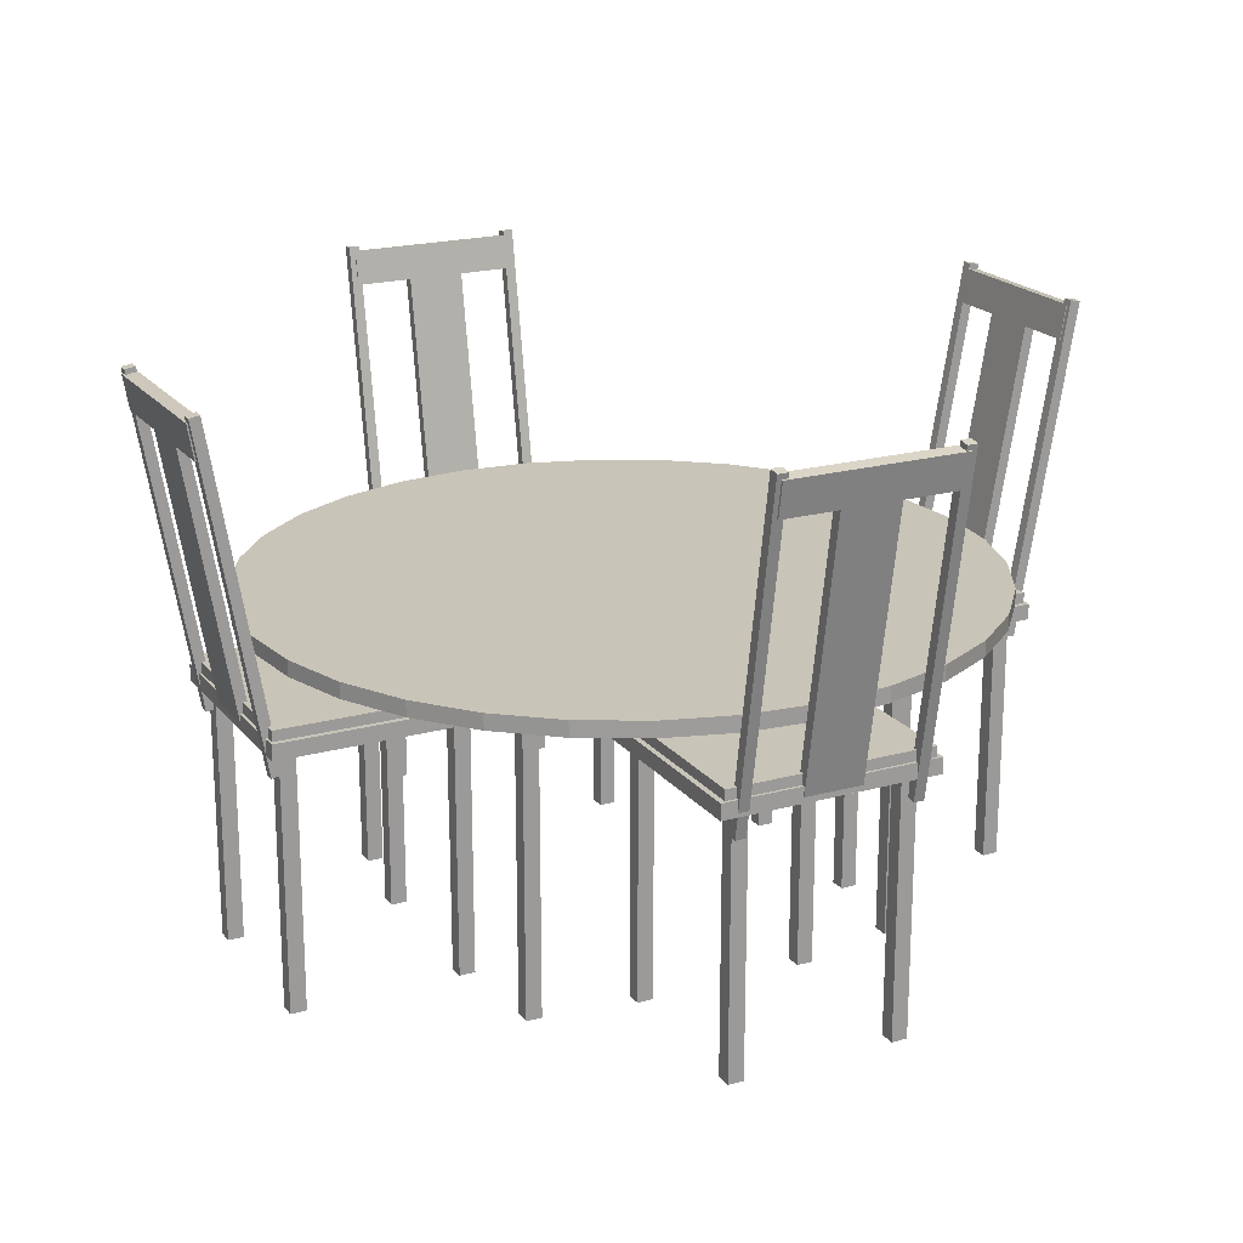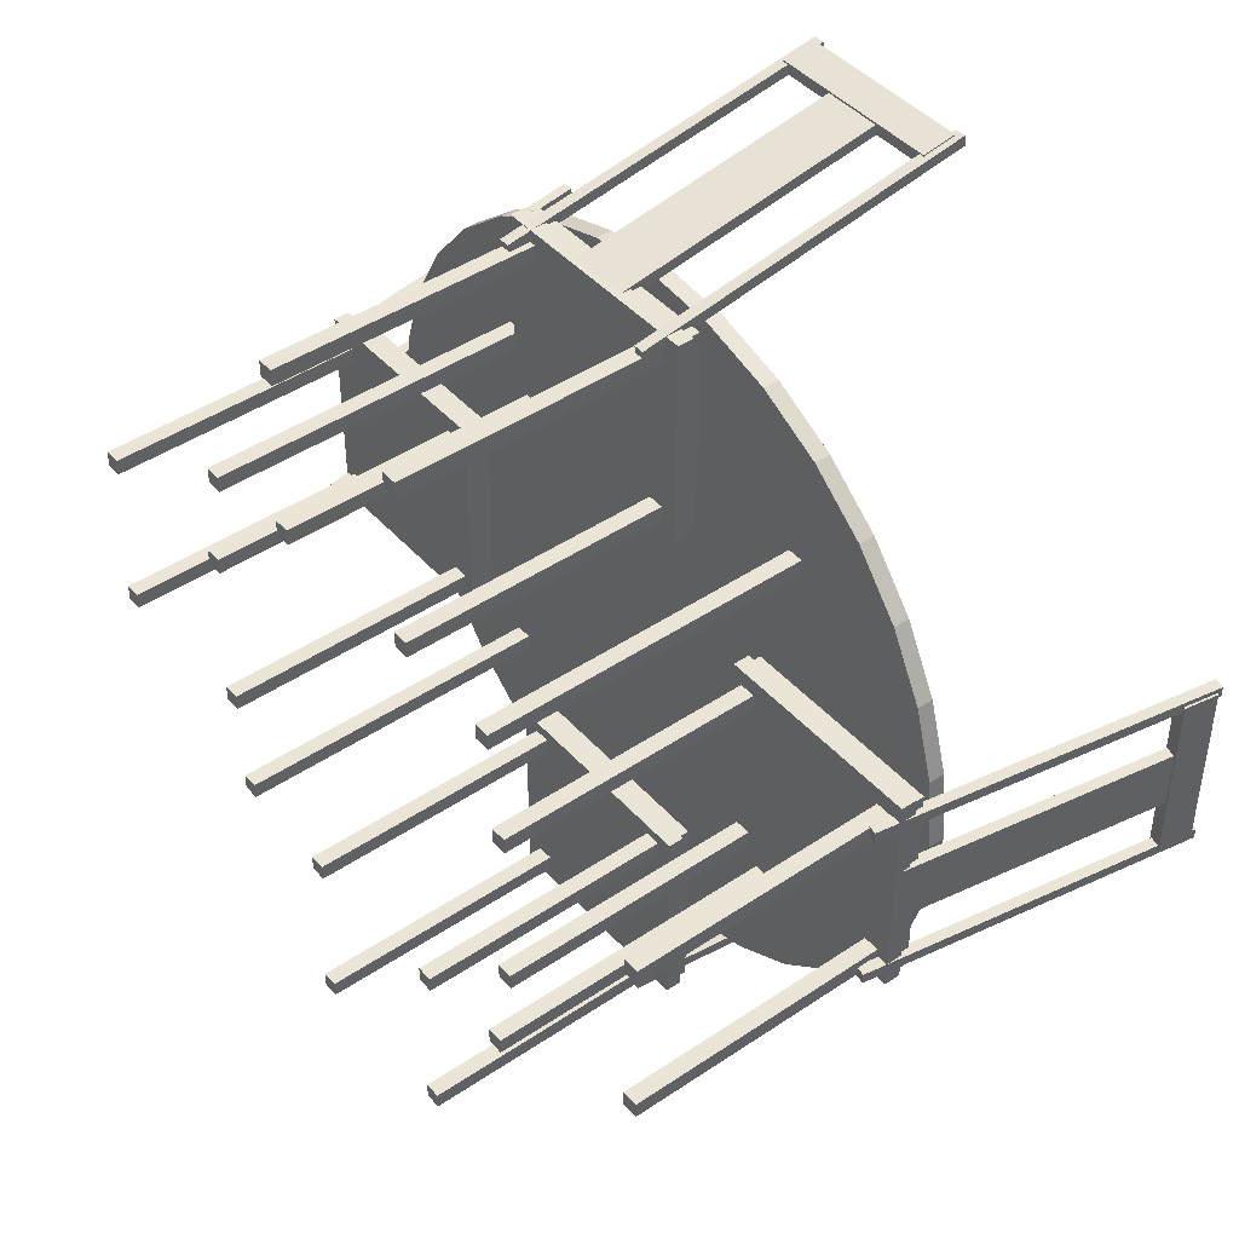
<metadata>
{"format":"obj","ext":"obj","renderer":"f3d","projection":"perspective","resolution":1024,"background":"white","views":[{"elev":20.2,"azim":-117.0,"up":"+Y"},{"elev":44.1,"azim":51.7,"up":"+Z"}]}
</metadata>
<code>
v 0.5001 0.3786 0.1071
v 0.4234 0.3786 0.1147
v 0.3497 0.3786 0.137
v 0.2818 0.3786 0.1733
v 0.2223 0.3786 0.2222
v 0.1734 0.3786 0.2817
v 0.1371 0.3786 0.3496
v 0.1147 0.3786 0.4234
v 0.1072 0.3786 0.5
v 0.1147 0.3786 0.5766
v 0.1371 0.3786 0.6504
v 0.1734 0.3786 0.7183
v 0.2223 0.3786 0.7778
v 0.2818 0.3786 0.8267
v 0.3497 0.3786 0.863
v 0.4234 0.3786 0.8853
v 0.5001 0.3786 0.8929
v 0.5767 0.3786 0.8853
v 0.6504 0.3786 0.863
v 0.7184 0.3786 0.8267
v 0.7779 0.3786 0.7778
v 0.8268 0.3786 0.7183
v 0.8631 0.3786 0.6504
v 0.8854 0.3786 0.5766
v 0.893 0.3786 0.5
v 0.8854 0.3786 0.4234
v 0.8631 0.3786 0.3496
v 0.8268 0.3786 0.2817
v 0.7779 0.3786 0.2222
v 0.7184 0.3786 0.1733
v 0.6504 0.3786 0.137
v 0.5767 0.3786 0.1147
v 0.5767 0.3618 0.1147
v 0.6504 0.3618 0.137
v 0.7184 0.3618 0.1733
v 0.7779 0.3618 0.2222
v 0.8268 0.3618 0.2817
v 0.8631 0.3618 0.3496
v 0.8854 0.3618 0.4234
v 0.893 0.3618 0.5
v 0.8854 0.3618 0.5766
v 0.8631 0.3618 0.6504
v 0.8268 0.3618 0.7183
v 0.7779 0.3618 0.7778
v 0.7184 0.3618 0.8267
v 0.6504 0.3618 0.863
v 0.5767 0.3618 0.8853
v 0.5001 0.3618 0.8929
v 0.4234 0.3618 0.8853
v 0.3497 0.3618 0.863
v 0.2818 0.3618 0.8267
v 0.2223 0.3618 0.7778
v 0.1734 0.3618 0.7183
v 0.1371 0.3618 0.6504
v 0.1147 0.3618 0.5766
v 0.1072 0.3618 0.5
v 0.1147 0.3618 0.4234
v 0.1371 0.3618 0.3496
v 0.1734 0.3618 0.2817
v 0.2223 0.3618 0.2222
v 0.2818 0.3618 0.1733
v 0.3497 0.3618 0.137
v 0.4234 0.3618 0.1147
v 0.5001 0.3618 0.1071
v 0.6923 0.3618 0.7091
v 0.7091 0.3618 0.7091
v 0.7091 0.3618 0.6922
v 0.6923 0.3618 0.6922
v 0.6923 0.025 0.6922
v 0.7091 0.025 0.6922
v 0.7091 0.025 0.7091
v 0.6923 0.025 0.7091
v 0.291 0.3618 0.71
v 0.3078 0.3618 0.71
v 0.3078 0.3618 0.6931
v 0.291 0.3618 0.6931
v 0.291 0.025 0.6931
v 0.3078 0.025 0.6931
v 0.3078 0.025 0.71
v 0.291 0.025 0.71
v 0.2886 0.3618 0.3071
v 0.3054 0.3618 0.3071
v 0.3054 0.3618 0.2902
v 0.2886 0.3618 0.2902
v 0.2886 0.025 0.2902
v 0.3054 0.025 0.2902
v 0.3054 0.025 0.3071
v 0.2886 0.025 0.3071
v 0.6914 0.3618 0.3092
v 0.7083 0.3618 0.3092
v 0.7083 0.3618 0.2924
v 0.6914 0.3618 0.2924
v 0.6914 0.025 0.2924
v 0.7083 0.025 0.2924
v 0.7083 0.025 0.3092
v 0.6914 0.025 0.3092
v 0.7018 0.3253 0.6095
v 0.9151 0.3253 0.6095
v 0.9151 0.3253 0.3906
v 0.7018 0.3253 0.3906
v 0.7018 0.3084 0.3906
v 0.9151 0.3084 0.3906
v 0.9151 0.3084 0.6095
v 0.7018 0.3084 0.6095
v 0.699 0.3141 0.6151
v 0.9179 0.3141 0.6151
v 0.9179 0.3141 0.3849
v 0.699 0.3141 0.3849
v 0.699 0.2972 0.3849
v 0.9179 0.2972 0.3849
v 0.9179 0.2972 0.6151
v 0.699 0.2972 0.6151
v 0.8885 0.304 0.5968
v 0.9053 0.304 0.5968
v 0.9053 0.304 0.58
v 0.8885 0.304 0.58
v 0.8885 0.025 0.58
v 0.9053 0.025 0.58
v 0.9053 0.025 0.5968
v 0.8885 0.025 0.5968
v 0.7099 0.304 0.5975
v 0.7268 0.304 0.5975
v 0.7268 0.304 0.5807
v 0.7099 0.304 0.5807
v 0.7099 0.025 0.5807
v 0.7268 0.025 0.5807
v 0.7268 0.025 0.5975
v 0.7099 0.025 0.5975
v 0.9612 0.6235 0.5926
v 0.975 0.6212 0.5926
v 0.975 0.6212 0.4074
v 0.9612 0.6235 0.4074
v 0.955 0.5876 0.4074
v 0.9688 0.5852 0.4074
v 0.9688 0.5852 0.5926
v 0.955 0.5876 0.5926
v 0.9635 0.6288 0.4124
v 0.9746 0.6269 0.4124
v 0.9746 0.6269 0.4012
v 0.9635 0.6288 0.4012
v 0.9027 0.2748 0.4124
v 0.9138 0.2729 0.4124
v 0.9138 0.2729 0.4012
v 0.9027 0.2748 0.4012
v 0.9589 0.6081 0.5309
v 0.97 0.6062 0.5309
v 0.97 0.6062 0.4691
v 0.9589 0.6081 0.4691
v 0.9067 0.3039 0.4691
v 0.9177 0.302 0.4691
v 0.9177 0.302 0.5309
v 0.9067 0.3039 0.5309
v 0.9628 0.6288 0.5975
v 0.9738 0.6269 0.5975
v 0.9738 0.6269 0.5863
v 0.9628 0.6288 0.5863
v 0.902 0.2748 0.5975
v 0.9131 0.2729 0.5975
v 0.9131 0.2729 0.5863
v 0.902 0.2748 0.5863
v 0.7112 0.304 0.4201
v 0.7281 0.304 0.4201
v 0.7281 0.304 0.4033
v 0.7112 0.304 0.4033
v 0.7112 0.025 0.4033
v 0.7281 0.025 0.4033
v 0.7281 0.025 0.4201
v 0.7112 0.025 0.4201
v 0.888 0.304 0.4206
v 0.9048 0.304 0.4206
v 0.9048 0.304 0.4038
v 0.888 0.304 0.4038
v 0.888 0.025 0.4038
v 0.9048 0.025 0.4038
v 0.9048 0.025 0.4206
v 0.888 0.025 0.4206
v 0.2985 0.3253 0.3902
v 0.0852 0.3253 0.3899
v 0.08485 0.3253 0.6088
v 0.2981 0.3253 0.6091
v 0.2981 0.3084 0.6091
v 0.08485 0.3084 0.6088
v 0.0852 0.3084 0.3899
v 0.2985 0.3084 0.3902
v 0.3013 0.3141 0.3846
v 0.0824 0.3141 0.3843
v 0.08203 0.3141 0.6144
v 0.3009 0.3141 0.6147
v 0.3009 0.2972 0.6147
v 0.08203 0.2972 0.6144
v 0.0824 0.2972 0.3843
v 0.3013 0.2972 0.3846
v 0.1118 0.304 0.4026
v 0.095 0.304 0.4025
v 0.09497 0.304 0.4194
v 0.1118 0.304 0.4194
v 0.1118 0.025 0.4194
v 0.09497 0.025 0.4194
v 0.095 0.025 0.4025
v 0.1118 0.025 0.4026
v 0.2904 0.304 0.4021
v 0.2735 0.304 0.4021
v 0.2735 0.304 0.4189
v 0.2903 0.304 0.419
v 0.2903 0.025 0.419
v 0.2735 0.025 0.4189
v 0.2735 0.025 0.4021
v 0.2904 0.025 0.4021
v 0.03912 0.6235 0.4067
v 0.0253 0.6212 0.4066
v 0.025 0.6212 0.5919
v 0.03883 0.6235 0.5919
v 0.045 0.5876 0.5919
v 0.03117 0.5852 0.5919
v 0.03147 0.5852 0.4066
v 0.0453 0.5876 0.4067
v 0.03651 0.6288 0.5868
v 0.02544 0.6269 0.5868
v 0.02542 0.6269 0.598
v 0.03649 0.6288 0.598
v 0.09728 0.2748 0.5869
v 0.08621 0.2729 0.5869
v 0.0862 0.2729 0.5981
v 0.09726 0.2748 0.5981
v 0.04129 0.6081 0.4684
v 0.03023 0.6062 0.4684
v 0.03013 0.6062 0.5301
v 0.0412 0.6081 0.5301
v 0.09342 0.3039 0.5302
v 0.08236 0.302 0.5302
v 0.08246 0.302 0.4685
v 0.09352 0.3039 0.4685
v 0.03753 0.6288 0.4018
v 0.02646 0.6269 0.4017
v 0.02644 0.6269 0.413
v 0.03751 0.6288 0.413
v 0.0983 0.2748 0.4018
v 0.08724 0.2729 0.4018
v 0.08722 0.2729 0.4131
v 0.09828 0.2748 0.4131
v 0.2888 0.304 0.5796
v 0.2719 0.304 0.5795
v 0.2719 0.304 0.5964
v 0.2888 0.304 0.5964
v 0.2888 0.025 0.5964
v 0.2719 0.025 0.5964
v 0.2719 0.025 0.5795
v 0.2888 0.025 0.5796
v 0.1121 0.304 0.5788
v 0.09523 0.304 0.5787
v 0.09521 0.304 0.5956
v 0.112 0.304 0.5956
v 0.112 0.025 0.5956
v 0.09521 0.025 0.5956
v 0.09523 0.025 0.5787
v 0.1121 0.025 0.5788
v 0.3908 0.3253 0.7019
v 0.391 0.3253 0.9151
v 0.6099 0.3253 0.915
v 0.6097 0.3253 0.7017
v 0.6097 0.3084 0.7017
v 0.6099 0.3084 0.915
v 0.391 0.3084 0.9151
v 0.3908 0.3084 0.7019
v 0.3852 0.3141 0.699
v 0.3853 0.3141 0.9179
v 0.6155 0.3141 0.9178
v 0.6153 0.3141 0.6989
v 0.6153 0.2972 0.6989
v 0.6155 0.2972 0.9178
v 0.3853 0.2972 0.9179
v 0.3852 0.2972 0.699
v 0.4036 0.304 0.8885
v 0.4036 0.304 0.9053
v 0.4204 0.304 0.9053
v 0.4204 0.304 0.8885
v 0.4204 0.025 0.8885
v 0.4204 0.025 0.9053
v 0.4036 0.025 0.9053
v 0.4036 0.025 0.8885
v 0.4027 0.304 0.7099
v 0.4027 0.304 0.7268
v 0.4195 0.304 0.7268
v 0.4195 0.304 0.7099
v 0.4195 0.025 0.7099
v 0.4195 0.025 0.7268
v 0.4027 0.025 0.7268
v 0.4027 0.025 0.7099
v 0.4078 0.6235 0.9612
v 0.4078 0.6212 0.975
v 0.5931 0.6212 0.9749
v 0.5931 0.6235 0.961
v 0.593 0.5876 0.9548
v 0.5931 0.5852 0.9687
v 0.4078 0.5852 0.9688
v 0.4078 0.5876 0.955
v 0.588 0.6288 0.9634
v 0.588 0.6269 0.9744
v 0.5992 0.6269 0.9744
v 0.5992 0.6288 0.9634
v 0.588 0.2748 0.9026
v 0.588 0.2729 0.9136
v 0.5992 0.2729 0.9136
v 0.5992 0.2748 0.9026
v 0.4696 0.6081 0.9589
v 0.4696 0.6062 0.9699
v 0.5313 0.6062 0.9699
v 0.5313 0.6081 0.9588
v 0.5313 0.3039 0.9066
v 0.5313 0.302 0.9176
v 0.4695 0.302 0.9177
v 0.4695 0.3039 0.9066
v 0.4029 0.6288 0.9628
v 0.4029 0.6269 0.9738
v 0.4142 0.6269 0.9738
v 0.4142 0.6288 0.9628
v 0.4029 0.2748 0.902
v 0.4029 0.2729 0.9131
v 0.4141 0.2729 0.9131
v 0.4141 0.2748 0.902
v 0.5801 0.304 0.7111
v 0.5801 0.304 0.7279
v 0.597 0.304 0.7279
v 0.597 0.304 0.7111
v 0.597 0.025 0.7111
v 0.597 0.025 0.7279
v 0.5801 0.025 0.7279
v 0.5801 0.025 0.7111
v 0.5798 0.304 0.8878
v 0.5798 0.304 0.9047
v 0.5966 0.304 0.9046
v 0.5966 0.304 0.8878
v 0.5966 0.025 0.8878
v 0.5966 0.025 0.9046
v 0.5798 0.025 0.9047
v 0.5798 0.025 0.8878
v 0.6097 0.3253 0.2983
v 0.6099 0.3253 0.08504
v 0.391 0.3253 0.08486
v 0.3908 0.3253 0.2981
v 0.3908 0.3084 0.2981
v 0.391 0.3084 0.08486
v 0.6099 0.3084 0.08504
v 0.6097 0.3084 0.2983
v 0.6153 0.3141 0.3011
v 0.6155 0.3141 0.08223
v 0.3853 0.3141 0.08205
v 0.3852 0.3141 0.301
v 0.3852 0.2972 0.301
v 0.3853 0.2972 0.08205
v 0.6155 0.2972 0.08223
v 0.6153 0.2972 0.3011
v 0.5972 0.304 0.1117
v 0.5972 0.304 0.09485
v 0.5804 0.304 0.09484
v 0.5804 0.304 0.1117
v 0.5804 0.025 0.1117
v 0.5804 0.025 0.09484
v 0.5972 0.025 0.09485
v 0.5972 0.025 0.1117
v 0.5978 0.304 0.2902
v 0.5978 0.304 0.2734
v 0.581 0.304 0.2734
v 0.5809 0.304 0.2902
v 0.5809 0.025 0.2902
v 0.581 0.025 0.2734
v 0.5978 0.025 0.2734
v 0.5978 0.025 0.2902
v 0.5931 0.6235 0.03898
v 0.5931 0.6212 0.02515
v 0.4078 0.6212 0.025
v 0.4078 0.6235 0.03883
v 0.4078 0.5876 0.045
v 0.4078 0.5852 0.03117
v 0.5931 0.5852 0.03132
v 0.593 0.5876 0.04515
v 0.4129 0.6288 0.0365
v 0.4129 0.6269 0.02544
v 0.4017 0.6269 0.02543
v 0.4017 0.6288 0.03649
v 0.4128 0.2748 0.09727
v 0.4128 0.2729 0.08621
v 0.4016 0.2729 0.0862
v 0.4016 0.2748 0.09727
v 0.5313 0.6081 0.0412
v 0.5313 0.6062 0.03013
v 0.4696 0.6062 0.03008
v 0.4696 0.6081 0.04115
v 0.4695 0.3039 0.09337
v 0.4695 0.302 0.08231
v 0.5313 0.302 0.08236
v 0.5313 0.3039 0.09342
v 0.598 0.6288 0.03737
v 0.598 0.6269 0.02631
v 0.5867 0.6269 0.0263
v 0.5867 0.6288 0.03737
v 0.5979 0.2748 0.09815
v 0.5979 0.2729 0.08708
v 0.5867 0.2729 0.08708
v 0.5867 0.2748 0.09814
v 0.4203 0.304 0.2888
v 0.4204 0.304 0.2719
v 0.4035 0.304 0.2719
v 0.4035 0.304 0.2888
v 0.4035 0.025 0.2888
v 0.4035 0.025 0.2719
v 0.4204 0.025 0.2719
v 0.4203 0.025 0.2888
v 0.421 0.304 0.1121
v 0.421 0.304 0.09522
v 0.4042 0.304 0.09521
v 0.4042 0.304 0.112
v 0.4042 0.025 0.112
v 0.4042 0.025 0.09521
v 0.421 0.025 0.09522
v 0.421 0.025 0.1121
f 1 2 3
f 33 34 35
f 1 64 63
f 2 63 62
f 3 62 61
f 4 61 60
f 5 60 59
f 6 59 58
f 7 58 57
f 8 57 56
f 9 56 55
f 10 55 54
f 11 54 53
f 12 53 52
f 13 52 51
f 14 51 50
f 15 50 49
f 16 49 48
f 17 48 47
f 18 47 46
f 19 46 45
f 20 45 44
f 21 44 43
f 22 43 42
f 23 42 41
f 24 41 40
f 25 40 39
f 26 39 38
f 27 38 37
f 28 37 36
f 29 36 35
f 30 35 34
f 31 34 33
f 32 33 64
f 65 66 67
f 69 70 71
f 72 71 66
f 71 70 67
f 70 69 68
f 69 72 65
f 73 74 75
f 77 78 79
f 80 79 74
f 79 78 75
f 78 77 76
f 77 80 73
f 81 82 83
f 85 86 87
f 88 87 82
f 87 86 83
f 86 85 84
f 85 88 81
f 89 90 91
f 93 94 95
f 96 95 90
f 95 94 91
f 94 93 92
f 93 96 89
f 97 98 99
f 101 102 103
f 104 103 98
f 103 102 99
f 102 101 100
f 101 104 97
f 105 106 107
f 109 110 111
f 112 111 106
f 111 110 107
f 110 109 108
f 109 112 105
f 113 114 115
f 117 118 119
f 120 119 114
f 119 118 115
f 118 117 116
f 117 120 113
f 121 122 123
f 125 126 127
f 128 127 122
f 127 126 123
f 126 125 124
f 125 128 121
f 129 130 131
f 133 134 135
f 135 134 131
f 133 136 129
f 136 135 130
f 134 133 132
f 137 138 139
f 141 142 138
f 142 143 139
f 143 144 140
f 144 141 137
f 144 143 142
f 145 146 147
f 149 150 151
f 152 151 146
f 151 150 147
f 150 149 148
f 149 152 145
f 153 154 155
f 157 158 154
f 158 159 155
f 159 160 156
f 160 157 153
f 160 159 158
f 161 162 163
f 165 166 167
f 168 167 162
f 167 166 163
f 166 165 164
f 165 168 161
f 169 170 171
f 173 174 175
f 176 175 170
f 175 174 171
f 174 173 172
f 173 176 169
f 177 178 179
f 181 182 183
f 184 183 178
f 183 182 179
f 182 181 180
f 181 184 177
f 185 186 187
f 189 190 191
f 192 191 186
f 191 190 187
f 190 189 188
f 189 192 185
f 193 194 195
f 197 198 199
f 200 199 194
f 199 198 195
f 198 197 196
f 197 200 193
f 201 202 203
f 205 206 207
f 208 207 202
f 207 206 203
f 206 205 204
f 205 208 201
f 209 210 211
f 213 214 215
f 215 214 211
f 213 216 209
f 216 215 210
f 214 213 212
f 217 218 219
f 221 222 218
f 222 223 219
f 223 224 220
f 224 221 217
f 224 223 222
f 225 226 227
f 229 230 231
f 232 231 226
f 231 230 227
f 230 229 228
f 229 232 225
f 233 234 235
f 237 238 234
f 238 239 235
f 239 240 236
f 240 237 233
f 240 239 238
f 241 242 243
f 245 246 247
f 248 247 242
f 247 246 243
f 246 245 244
f 245 248 241
f 249 250 251
f 253 254 255
f 256 255 250
f 255 254 251
f 254 253 252
f 253 256 249
f 257 258 259
f 261 262 263
f 264 263 258
f 263 262 259
f 262 261 260
f 261 264 257
f 265 266 267
f 269 270 271
f 272 271 266
f 271 270 267
f 270 269 268
f 269 272 265
f 273 274 275
f 277 278 279
f 280 279 274
f 279 278 275
f 278 277 276
f 277 280 273
f 281 282 283
f 285 286 287
f 288 287 282
f 287 286 283
f 286 285 284
f 285 288 281
f 289 290 291
f 293 294 295
f 295 294 291
f 293 296 289
f 296 295 290
f 294 293 292
f 297 298 299
f 301 302 298
f 302 303 299
f 303 304 300
f 304 301 297
f 304 303 302
f 305 306 307
f 309 310 311
f 312 311 306
f 311 310 307
f 310 309 308
f 309 312 305
f 313 314 315
f 317 318 314
f 318 319 315
f 319 320 316
f 320 317 313
f 320 319 318
f 321 322 323
f 325 326 327
f 328 327 322
f 327 326 323
f 326 325 324
f 325 328 321
f 329 330 331
f 333 334 335
f 336 335 330
f 335 334 331
f 334 333 332
f 333 336 329
f 337 338 339
f 341 342 343
f 344 343 338
f 343 342 339
f 342 341 340
f 341 344 337
f 345 346 347
f 349 350 351
f 352 351 346
f 351 350 347
f 350 349 348
f 349 352 345
f 353 354 355
f 357 358 359
f 360 359 354
f 359 358 355
f 358 357 356
f 357 360 353
f 361 362 363
f 365 366 367
f 368 367 362
f 367 366 363
f 366 365 364
f 365 368 361
f 369 370 371
f 373 374 375
f 375 374 371
f 373 376 369
f 376 375 370
f 374 373 372
f 377 378 379
f 381 382 378
f 382 383 379
f 383 384 380
f 384 381 377
f 384 383 382
f 385 386 387
f 389 390 391
f 392 391 386
f 391 390 387
f 390 389 388
f 389 392 385
f 393 394 395
f 397 398 394
f 398 399 395
f 399 400 396
f 400 397 393
f 400 399 398
f 401 402 403
f 405 406 407
f 408 407 402
f 407 406 403
f 406 405 404
f 405 408 401
f 409 410 411
f 413 414 415
f 416 415 410
f 415 414 411
f 414 413 412
f 413 416 409
f 1 3 4
f 1 4 5
f 1 5 6
f 1 6 7
f 1 7 8
f 1 8 9
f 1 9 10
f 1 10 11
f 1 11 12
f 1 12 13
f 1 13 14
f 1 14 15
f 1 15 16
f 1 16 17
f 1 17 18
f 1 18 19
f 1 19 20
f 1 20 21
f 1 21 22
f 1 22 23
f 1 23 24
f 1 24 25
f 1 25 26
f 1 26 27
f 1 27 28
f 1 28 29
f 1 29 30
f 1 30 31
f 1 31 32
f 33 35 36
f 33 36 37
f 33 37 38
f 33 38 39
f 33 39 40
f 33 40 41
f 33 41 42
f 33 42 43
f 33 43 44
f 33 44 45
f 33 45 46
f 33 46 47
f 33 47 48
f 33 48 49
f 33 49 50
f 33 50 51
f 33 51 52
f 33 52 53
f 33 53 54
f 33 54 55
f 33 55 56
f 33 56 57
f 33 57 58
f 33 58 59
f 33 59 60
f 33 60 61
f 33 61 62
f 33 62 63
f 33 63 64
f 1 63 2
f 2 62 3
f 3 61 4
f 4 60 5
f 5 59 6
f 6 58 7
f 7 57 8
f 8 56 9
f 9 55 10
f 10 54 11
f 11 53 12
f 12 52 13
f 13 51 14
f 14 50 15
f 15 49 16
f 16 48 17
f 17 47 18
f 18 46 19
f 19 45 20
f 20 44 21
f 21 43 22
f 22 42 23
f 23 41 24
f 24 40 25
f 25 39 26
f 26 38 27
f 27 37 28
f 28 36 29
f 29 35 30
f 30 34 31
f 31 33 32
f 32 64 1
f 65 67 68
f 69 71 72
f 72 66 65
f 71 67 66
f 70 68 67
f 69 65 68
f 73 75 76
f 77 79 80
f 80 74 73
f 79 75 74
f 78 76 75
f 77 73 76
f 81 83 84
f 85 87 88
f 88 82 81
f 87 83 82
f 86 84 83
f 85 81 84
f 89 91 92
f 93 95 96
f 96 90 89
f 95 91 90
f 94 92 91
f 93 89 92
f 97 99 100
f 101 103 104
f 104 98 97
f 103 99 98
f 102 100 99
f 101 97 100
f 105 107 108
f 109 111 112
f 112 106 105
f 111 107 106
f 110 108 107
f 109 105 108
f 113 115 116
f 117 119 120
f 120 114 113
f 119 115 114
f 118 116 115
f 117 113 116
f 121 123 124
f 125 127 128
f 128 122 121
f 127 123 122
f 126 124 123
f 125 121 124
f 129 131 132
f 133 135 136
f 135 131 130
f 133 129 132
f 136 130 129
f 134 132 131
f 137 139 140
f 141 138 137
f 142 139 138
f 143 140 139
f 144 137 140
f 144 142 141
f 145 147 148
f 149 151 152
f 152 146 145
f 151 147 146
f 150 148 147
f 149 145 148
f 153 155 156
f 157 154 153
f 158 155 154
f 159 156 155
f 160 153 156
f 160 158 157
f 161 163 164
f 165 167 168
f 168 162 161
f 167 163 162
f 166 164 163
f 165 161 164
f 169 171 172
f 173 175 176
f 176 170 169
f 175 171 170
f 174 172 171
f 173 169 172
f 177 179 180
f 181 183 184
f 184 178 177
f 183 179 178
f 182 180 179
f 181 177 180
f 185 187 188
f 189 191 192
f 192 186 185
f 191 187 186
f 190 188 187
f 189 185 188
f 193 195 196
f 197 199 200
f 200 194 193
f 199 195 194
f 198 196 195
f 197 193 196
f 201 203 204
f 205 207 208
f 208 202 201
f 207 203 202
f 206 204 203
f 205 201 204
f 209 211 212
f 213 215 216
f 215 211 210
f 213 209 212
f 216 210 209
f 214 212 211
f 217 219 220
f 221 218 217
f 222 219 218
f 223 220 219
f 224 217 220
f 224 222 221
f 225 227 228
f 229 231 232
f 232 226 225
f 231 227 226
f 230 228 227
f 229 225 228
f 233 235 236
f 237 234 233
f 238 235 234
f 239 236 235
f 240 233 236
f 240 238 237
f 241 243 244
f 245 247 248
f 248 242 241
f 247 243 242
f 246 244 243
f 245 241 244
f 249 251 252
f 253 255 256
f 256 250 249
f 255 251 250
f 254 252 251
f 253 249 252
f 257 259 260
f 261 263 264
f 264 258 257
f 263 259 258
f 262 260 259
f 261 257 260
f 265 267 268
f 269 271 272
f 272 266 265
f 271 267 266
f 270 268 267
f 269 265 268
f 273 275 276
f 277 279 280
f 280 274 273
f 279 275 274
f 278 276 275
f 277 273 276
f 281 283 284
f 285 287 288
f 288 282 281
f 287 283 282
f 286 284 283
f 285 281 284
f 289 291 292
f 293 295 296
f 295 291 290
f 293 289 292
f 296 290 289
f 294 292 291
f 297 299 300
f 301 298 297
f 302 299 298
f 303 300 299
f 304 297 300
f 304 302 301
f 305 307 308
f 309 311 312
f 312 306 305
f 311 307 306
f 310 308 307
f 309 305 308
f 313 315 316
f 317 314 313
f 318 315 314
f 319 316 315
f 320 313 316
f 320 318 317
f 321 323 324
f 325 327 328
f 328 322 321
f 327 323 322
f 326 324 323
f 325 321 324
f 329 331 332
f 333 335 336
f 336 330 329
f 335 331 330
f 334 332 331
f 333 329 332
f 337 339 340
f 341 343 344
f 344 338 337
f 343 339 338
f 342 340 339
f 341 337 340
f 345 347 348
f 349 351 352
f 352 346 345
f 351 347 346
f 350 348 347
f 349 345 348
f 353 355 356
f 357 359 360
f 360 354 353
f 359 355 354
f 358 356 355
f 357 353 356
f 361 363 364
f 365 367 368
f 368 362 361
f 367 363 362
f 366 364 363
f 365 361 364
f 369 371 372
f 373 375 376
f 375 371 370
f 373 369 372
f 376 370 369
f 374 372 371
f 377 379 380
f 381 378 377
f 382 379 378
f 383 380 379
f 384 377 380
f 384 382 381
f 385 387 388
f 389 391 392
f 392 386 385
f 391 387 386
f 390 388 387
f 389 385 388
f 393 395 396
f 397 394 393
f 398 395 394
f 399 396 395
f 400 393 396
f 400 398 397
f 401 403 404
f 405 407 408
f 408 402 401
f 407 403 402
f 406 404 403
f 405 401 404
f 409 411 412
f 413 415 416
f 416 410 409
f 415 411 410
f 414 412 411
f 413 409 412

</code>
